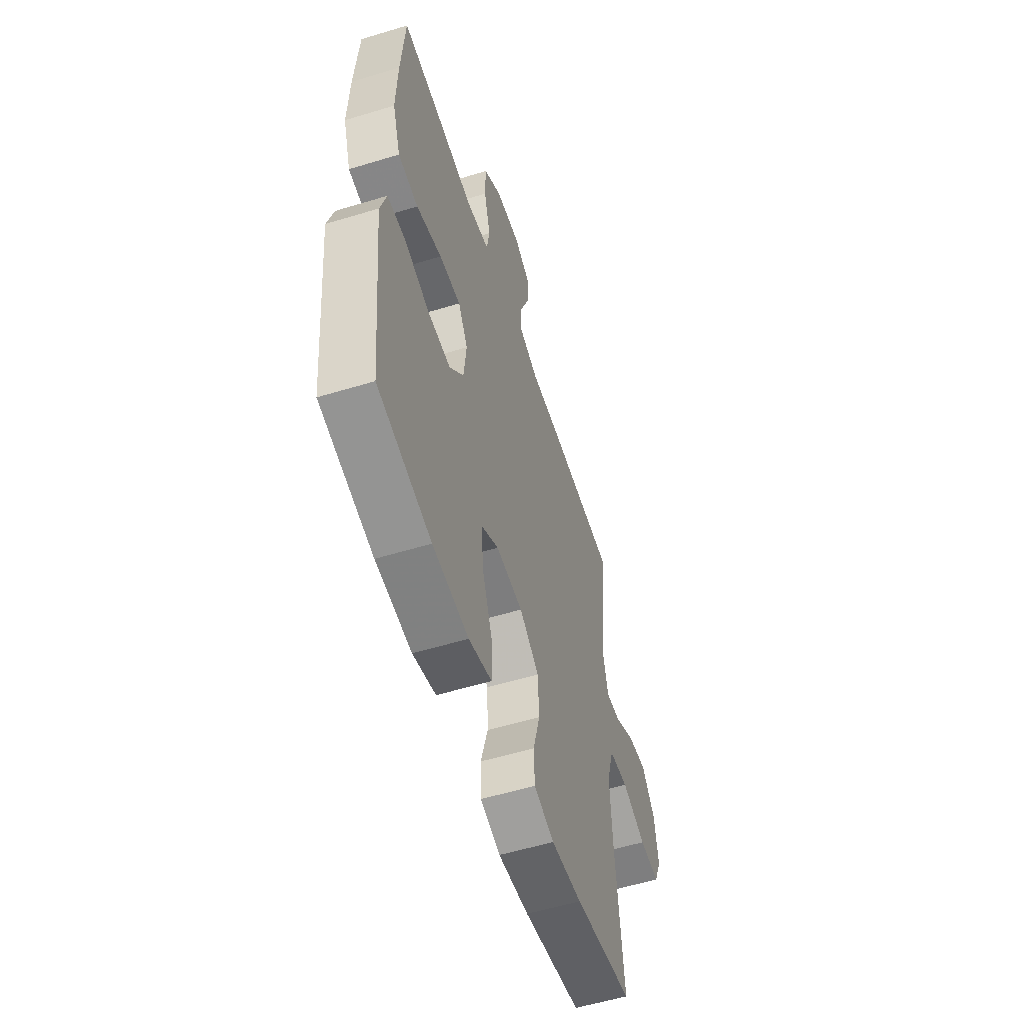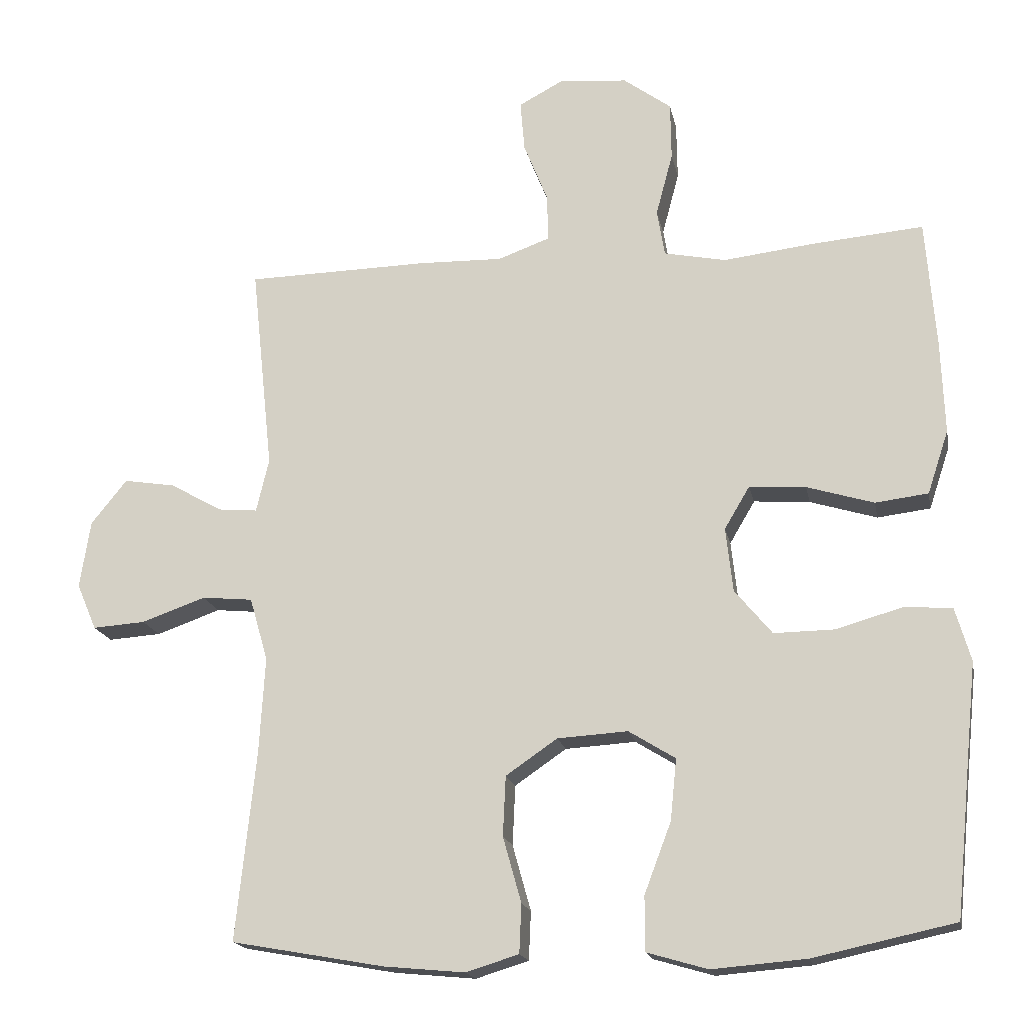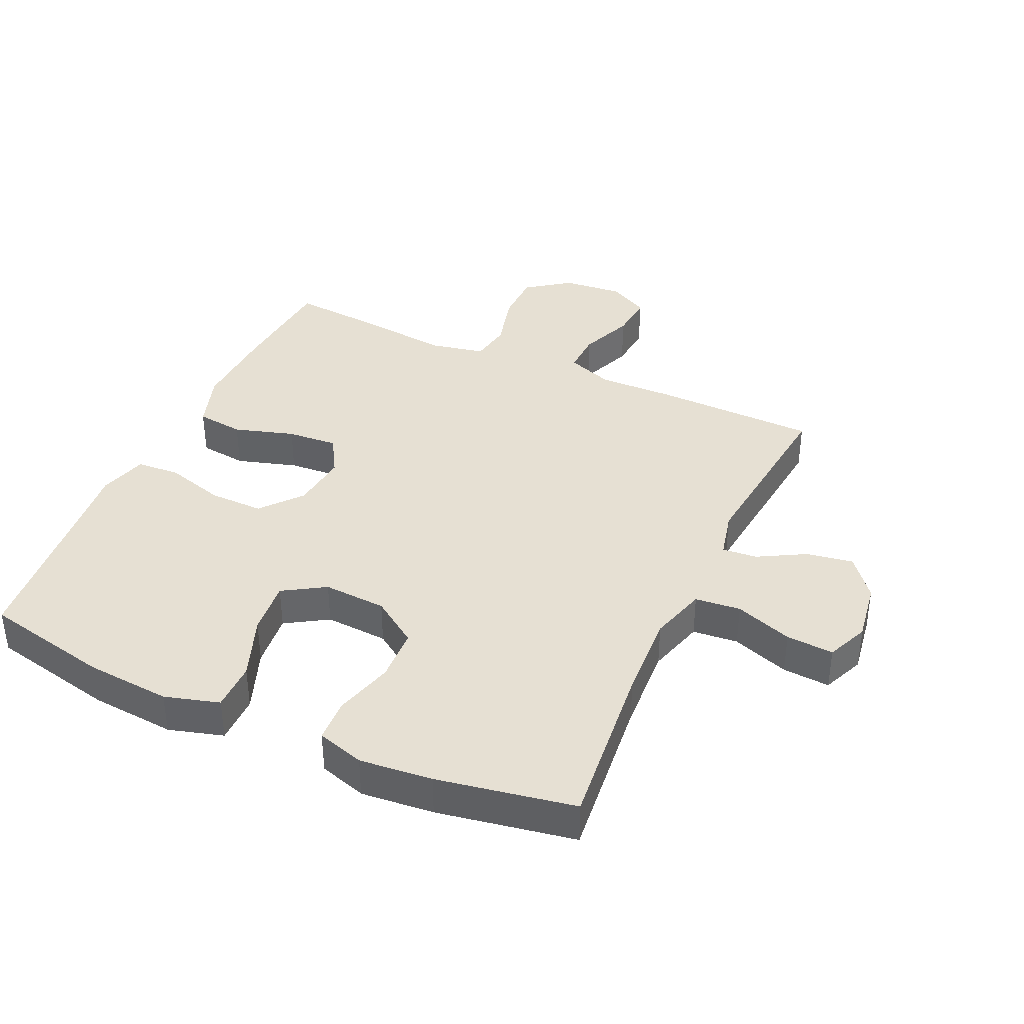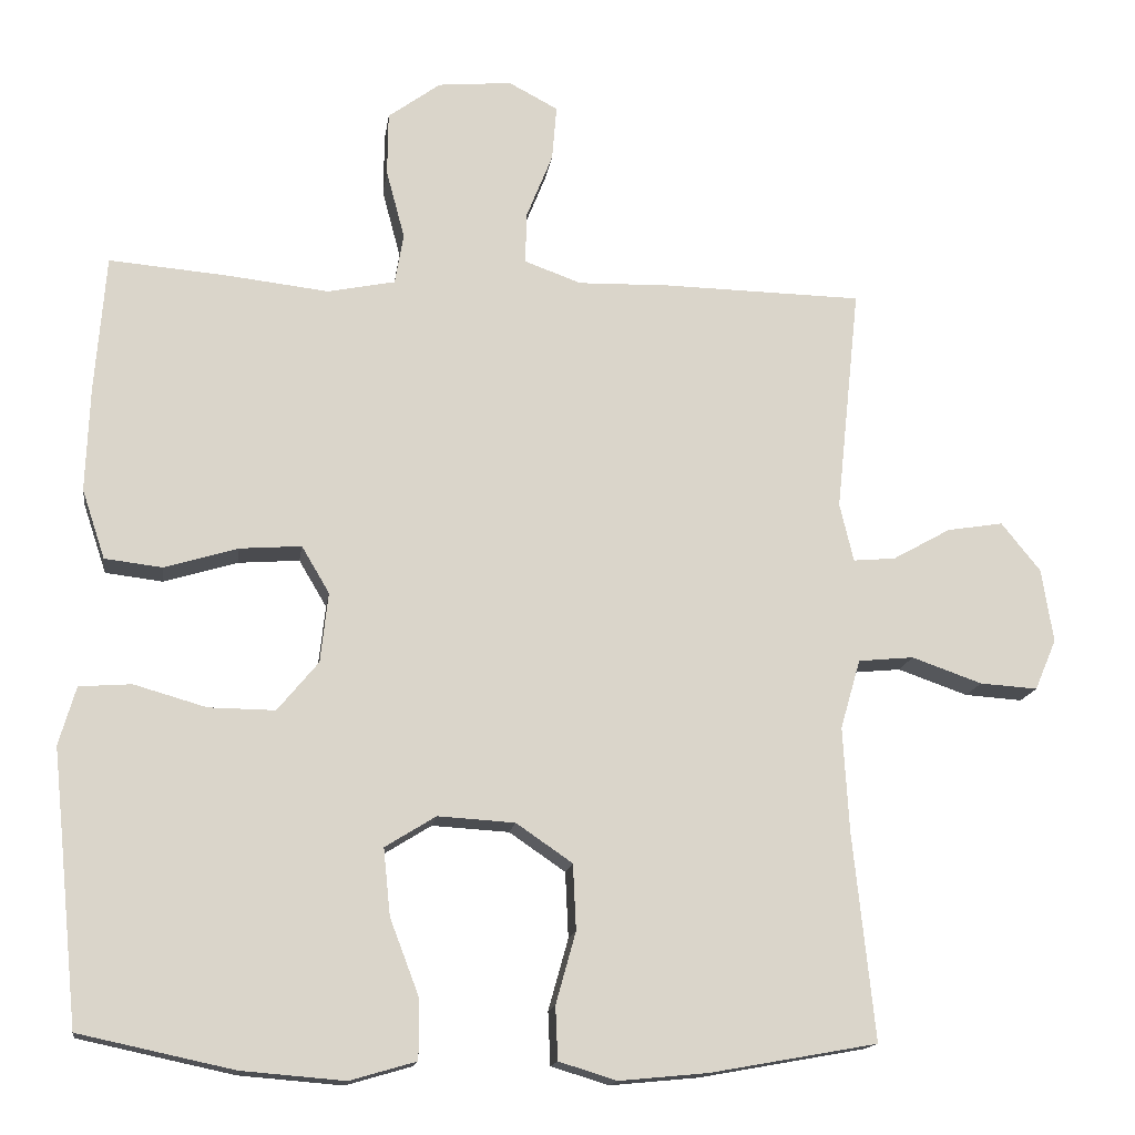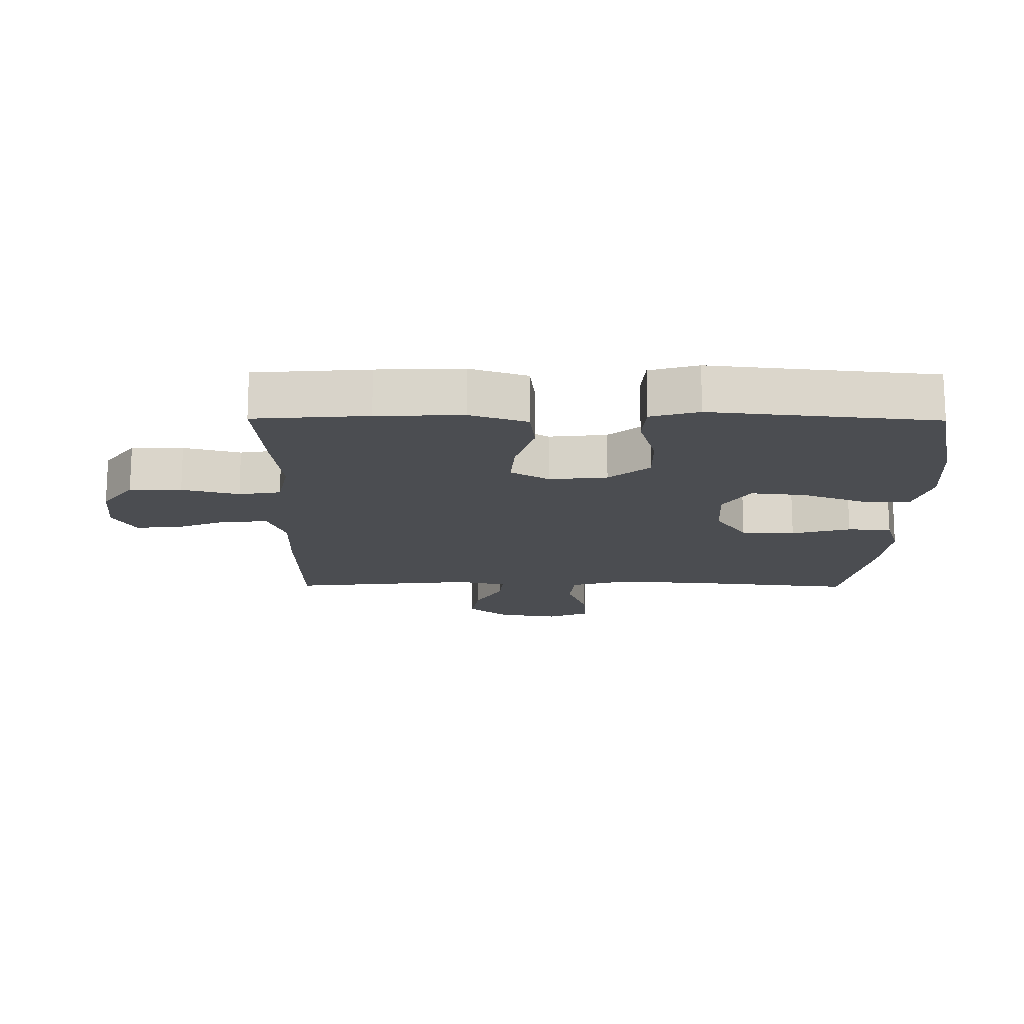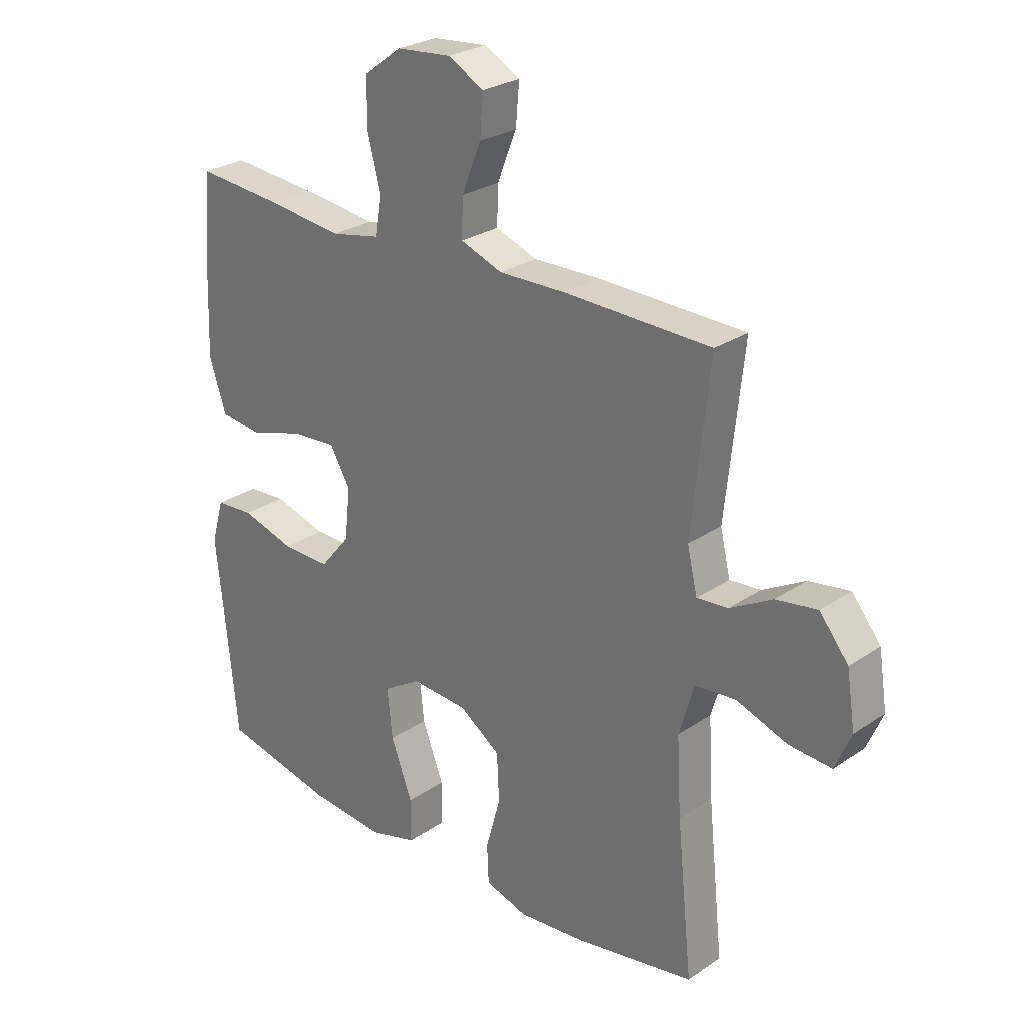
<metadata>
{"format":"obj","ext":"obj","renderer":"f3d","projection":"perspective","resolution":1024,"background":"white","views":[{"elev":-56.0,"azim":107.7,"up":"+Z"},{"elev":-17.7,"azim":11.1,"up":"+Z"},{"elev":38.5,"azim":-155.4,"up":"+Y"},{"elev":-15.3,"azim":172.0,"up":"+Z"},{"elev":-15.8,"azim":89.5,"up":"+Y"},{"elev":26.8,"azim":-136.4,"up":"+Z"}]}
</metadata>
<code>
v -0.5 0.07 -0.5
v -0.472 0.07 -0.232
v -0.464 0.07 -0.095
v -0.49 0.07 -0.005
v -0.562 0.07 0.002
v -0.653 0.07 -0.03
v -0.728 0.07 -0.035
v -0.756 0.07 0.031
v -0.741 0.07 0.127
v -0.69 0.07 0.19
v -0.617 0.07 0.178
v -0.542 0.07 0.136
v -0.487 0.07 0.131
v -0.469 0.07 0.207
v -0.5 0.07 0.5
v -0.24 0.07 0.505
v -0.122 0.07 0.502
v -0.048 0.07 0.529
v -0.05 0.07 0.596
v -0.084 0.07 0.681
v -0.09 0.07 0.753
v -0.026 0.07 0.787
v 0.07 0.07 0.778
v 0.138 0.07 0.728
v 0.139 0.07 0.646
v 0.115 0.07 0.556
v 0.126 0.07 0.49
v 0.214 0.07 0.472
v 0.344 0.07 0.487
v 0.5 0.07 0.5
v 0.514 0.07 0.321
v 0.519 0.07 0.186
v 0.489 0.07 0.096
v 0.414 0.07 0.087
v 0.319 0.07 0.116
v 0.239 0.07 0.122
v 0.203 0.07 0.061
v 0.213 0.07 -0.03
v 0.266 0.07 -0.094
v 0.352 0.07 -0.093
v 0.446 0.07 -0.066
v 0.514 0.07 -0.071
v 0.536 0.07 -0.147
v 0.524 0.07 -0.262
v 0.5 0.07 -0.5
v 0.3 0.07 -0.543
v 0.166 0.07 -0.554
v 0.08 0.07 -0.529
v 0.08 0.07 -0.452
v 0.118 0.07 -0.352
v 0.127 0.07 -0.265
v 0.061 0.07 -0.224
v -0.039 0.07 -0.23
v -0.112 0.07 -0.28
v -0.116 0.07 -0.365
v -0.09 0.07 -0.458
v -0.093 0.07 -0.527
v -0.168 0.07 -0.55
v -0.283 0.07 -0.539
v -0.5 0 -0.5
v -0.472 0 -0.232
v -0.464 0 -0.095
v -0.49 0 -0.005
v -0.562 0 0.002
v -0.653 0 -0.03
v -0.728 0 -0.035
v -0.756 0 0.031
v -0.741 0 0.127
v -0.69 0 0.19
v -0.617 0 0.178
v -0.542 0 0.136
v -0.487 0 0.131
v -0.469 0 0.207
v -0.5 0 0.5
v -0.24 0 0.505
v -0.122 0 0.502
v -0.048 0 0.529
v -0.05 0 0.596
v -0.084 0 0.681
v -0.09 0 0.753
v -0.026 0 0.787
v 0.07 0 0.778
v 0.138 0 0.728
v 0.139 0 0.646
v 0.115 0 0.556
v 0.126 0 0.49
v 0.214 0 0.472
v 0.344 0 0.487
v 0.5 0 0.5
v 0.514 0 0.321
v 0.519 0 0.186
v 0.489 0 0.096
v 0.414 0 0.087
v 0.319 0 0.116
v 0.239 0 0.122
v 0.203 0 0.061
v 0.213 0 -0.03
v 0.266 0 -0.094
v 0.352 0 -0.093
v 0.446 0 -0.066
v 0.514 0 -0.071
v 0.536 0 -0.147
v 0.524 0 -0.262
v 0.5 0 -0.5
v 0.3 0 -0.543
v 0.166 0 -0.554
v 0.08 0 -0.529
v 0.08 0 -0.452
v 0.118 0 -0.352
v 0.127 0 -0.265
v 0.061 0 -0.224
v -0.039 0 -0.23
v -0.112 0 -0.28
v -0.116 0 -0.365
v -0.09 0 -0.458
v -0.093 0 -0.527
v -0.168 0 -0.55
v -0.283 0 -0.539
f 58 59 1 2
f 55 56 57 58
f 54 55 58 2
f 53 54 2 3
f 52 53 3 4
f 47 48 49 50
f 47 50 51
f 44 45 46 47
f 44 47 51
f 43 44 51 52
f 40 41 42 43
f 39 40 43 52
f 32 33 34 35
f 32 35 36
f 31 32 36
f 28 29 30 31
f 27 28 31 36
f 23 24 25 26
f 23 26 27
f 22 23 27
f 19 20 21 22
f 18 19 22 27
f 17 18 27 36
f 14 15 16 17
f 13 14 17 36
f 9 10 11 12
f 9 12 13
f 5 6 7 8
f 4 5 8 9
f 38 39 52 4
f 9 13 36 37
f 4 9 37 38
f 61 60 118 117
f 117 116 115 114
f 61 117 114 113
f 62 61 113 112
f 63 62 112 111
f 109 108 107 106
f 110 109 106
f 106 105 104 103
f 110 106 103
f 111 110 103 102
f 102 101 100 99
f 111 102 99 98
f 94 93 92 91
f 95 94 91
f 95 91 90
f 90 89 88 87
f 95 90 87 86
f 85 84 83 82
f 86 85 82
f 86 82 81
f 81 80 79 78
f 86 81 78 77
f 95 86 77 76
f 76 75 74 73
f 95 76 73 72
f 71 70 69 68
f 72 71 68
f 67 66 65 64
f 68 67 64 63
f 63 111 98 97
f 96 95 72 68
f 97 96 68 63
f 1 60 61 2
f 2 61 62 3
f 3 62 63 4
f 4 63 64 5
f 5 64 65 6
f 6 65 66 7
f 7 66 67 8
f 8 67 68 9
f 9 68 69 10
f 10 69 70 11
f 11 70 71 12
f 12 71 72 13
f 13 72 73 14
f 14 73 74 15
f 15 74 75 16
f 16 75 76 17
f 17 76 77 18
f 18 77 78 19
f 19 78 79 20
f 20 79 80 21
f 21 80 81 22
f 22 81 82 23
f 23 82 83 24
f 24 83 84 25
f 25 84 85 26
f 26 85 86 27
f 27 86 87 28
f 28 87 88 29
f 29 88 89 30
f 30 89 90 31
f 31 90 91 32
f 32 91 92 33
f 33 92 93 34
f 34 93 94 35
f 35 94 95 36
f 36 95 96 37
f 37 96 97 38
f 38 97 98 39
f 39 98 99 40
f 40 99 100 41
f 41 100 101 42
f 42 101 102 43
f 43 102 103 44
f 44 103 104 45
f 45 104 105 46
f 46 105 106 47
f 47 106 107 48
f 48 107 108 49
f 49 108 109 50
f 50 109 110 51
f 51 110 111 52
f 52 111 112 53
f 53 112 113 54
f 54 113 114 55
f 55 114 115 56
f 56 115 116 57
f 57 116 117 58
f 58 117 118 59
f 59 118 60 1

</code>
